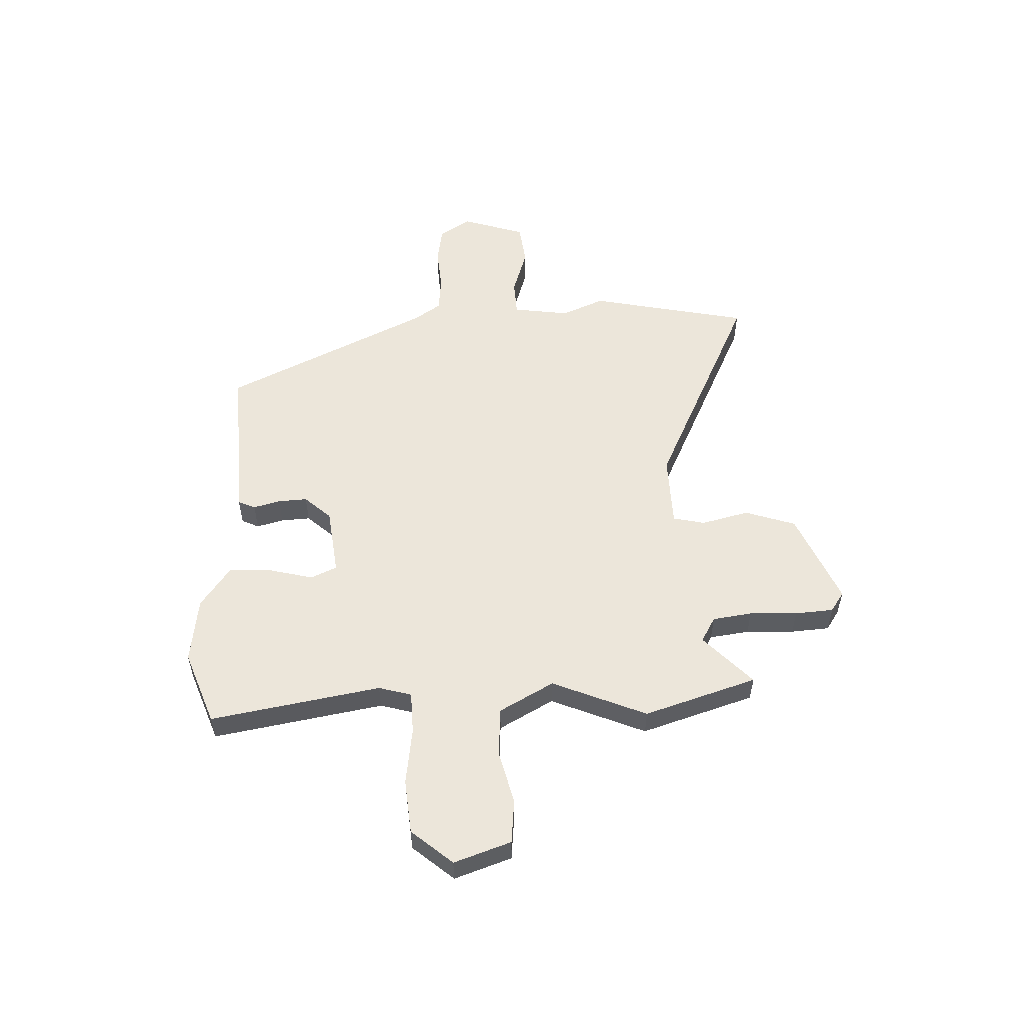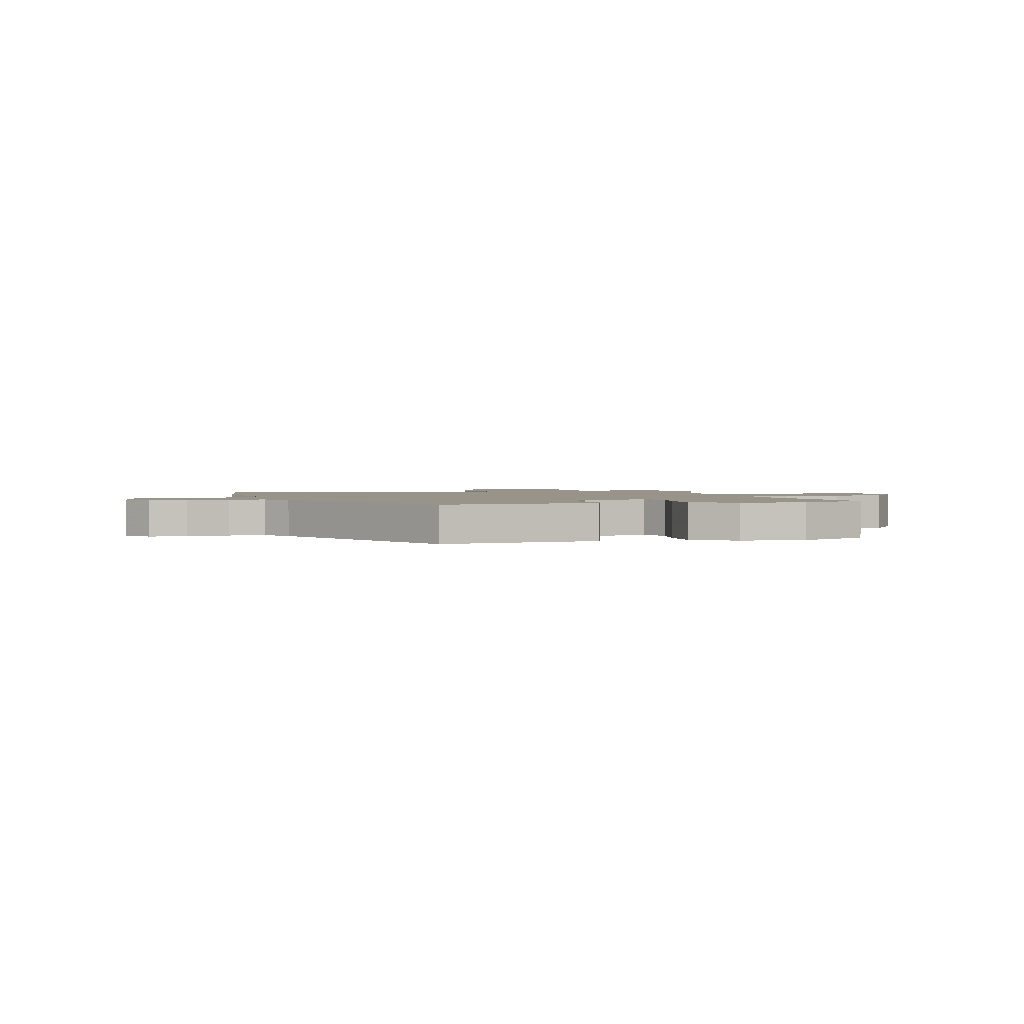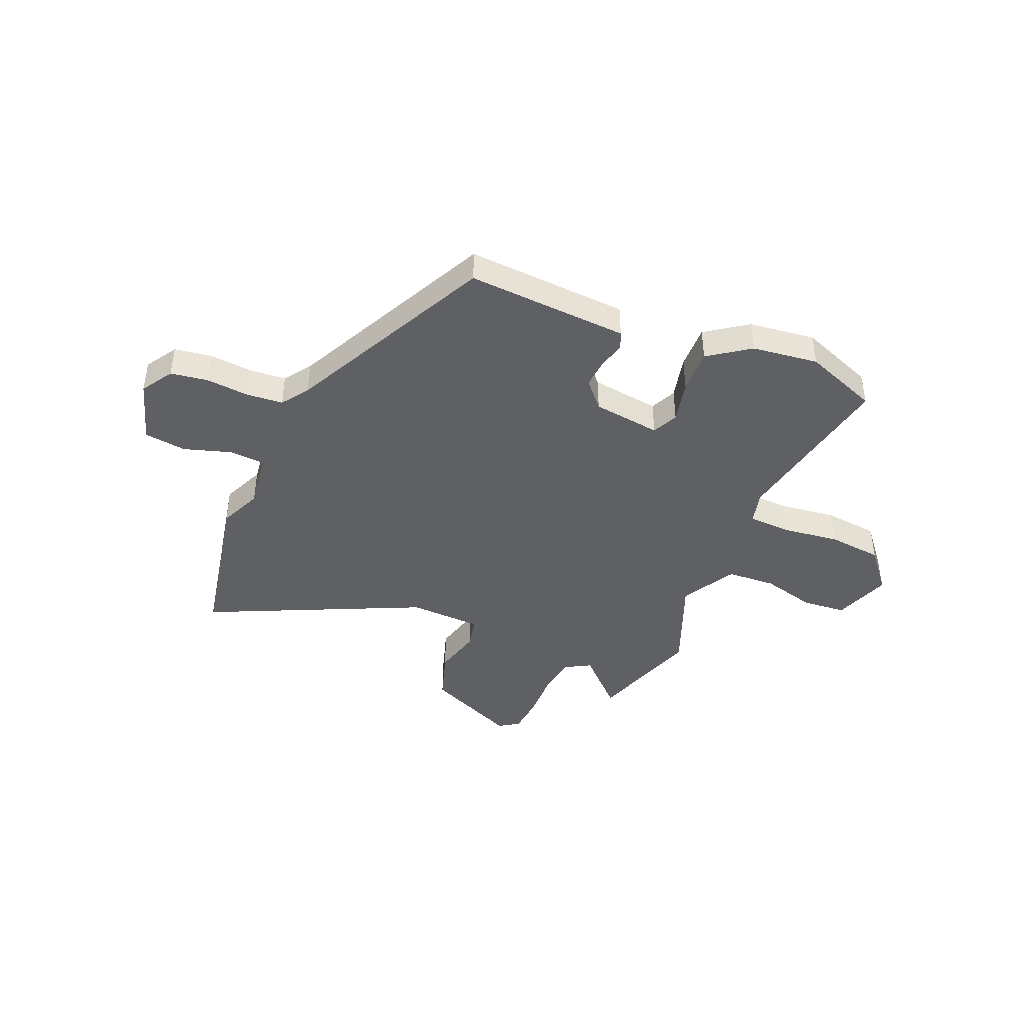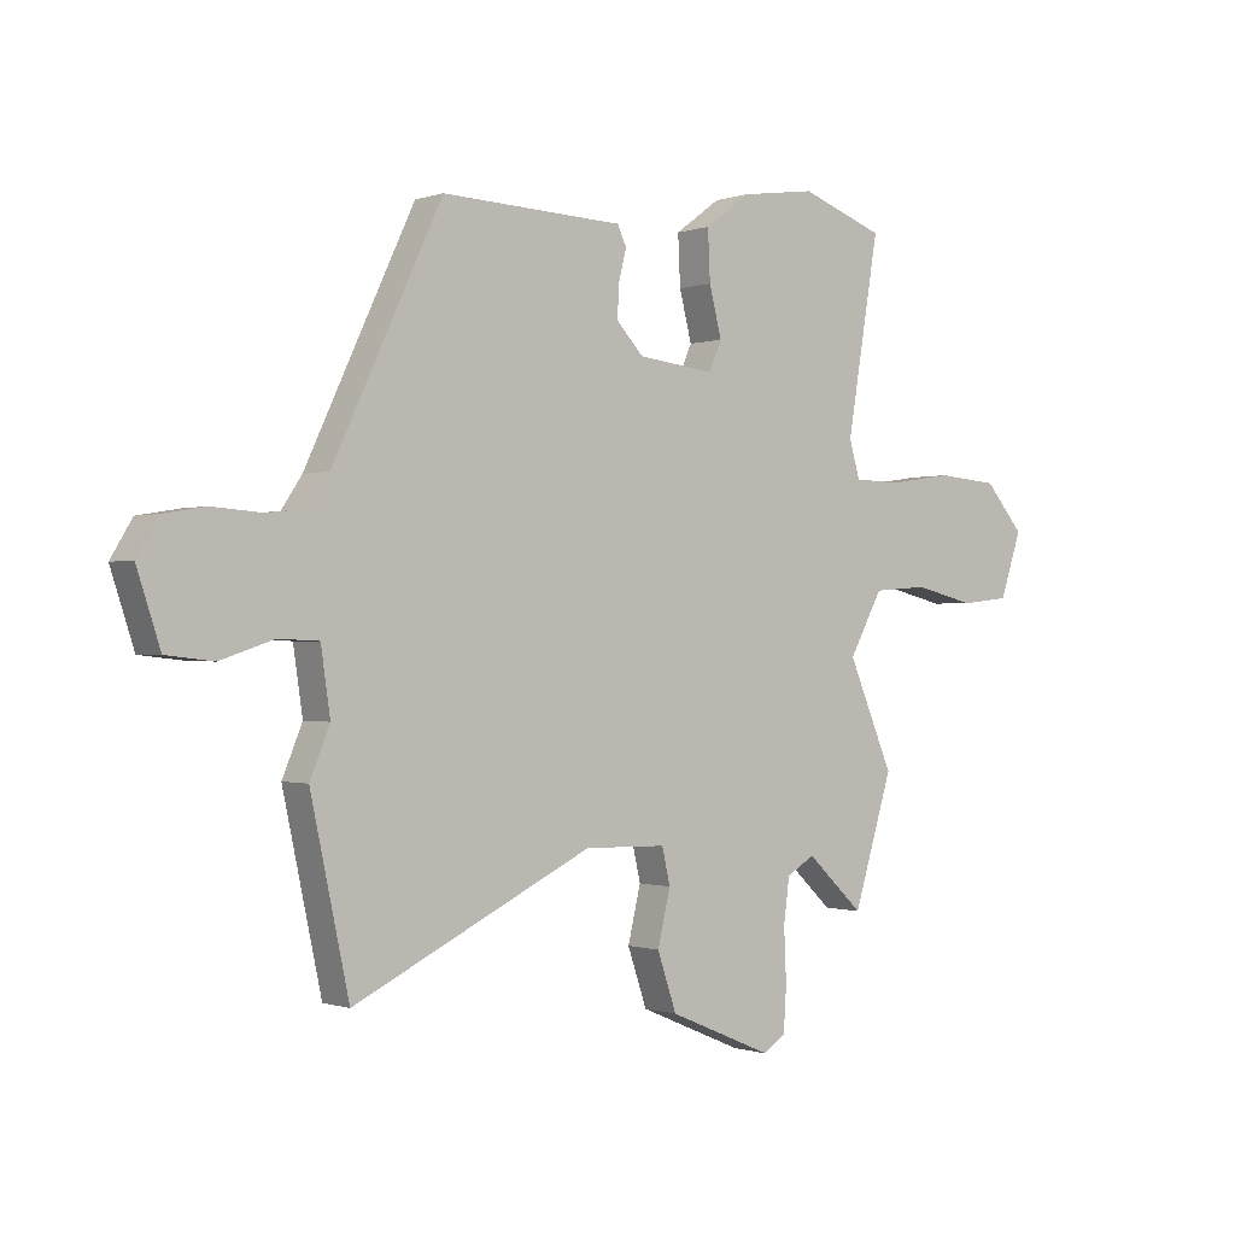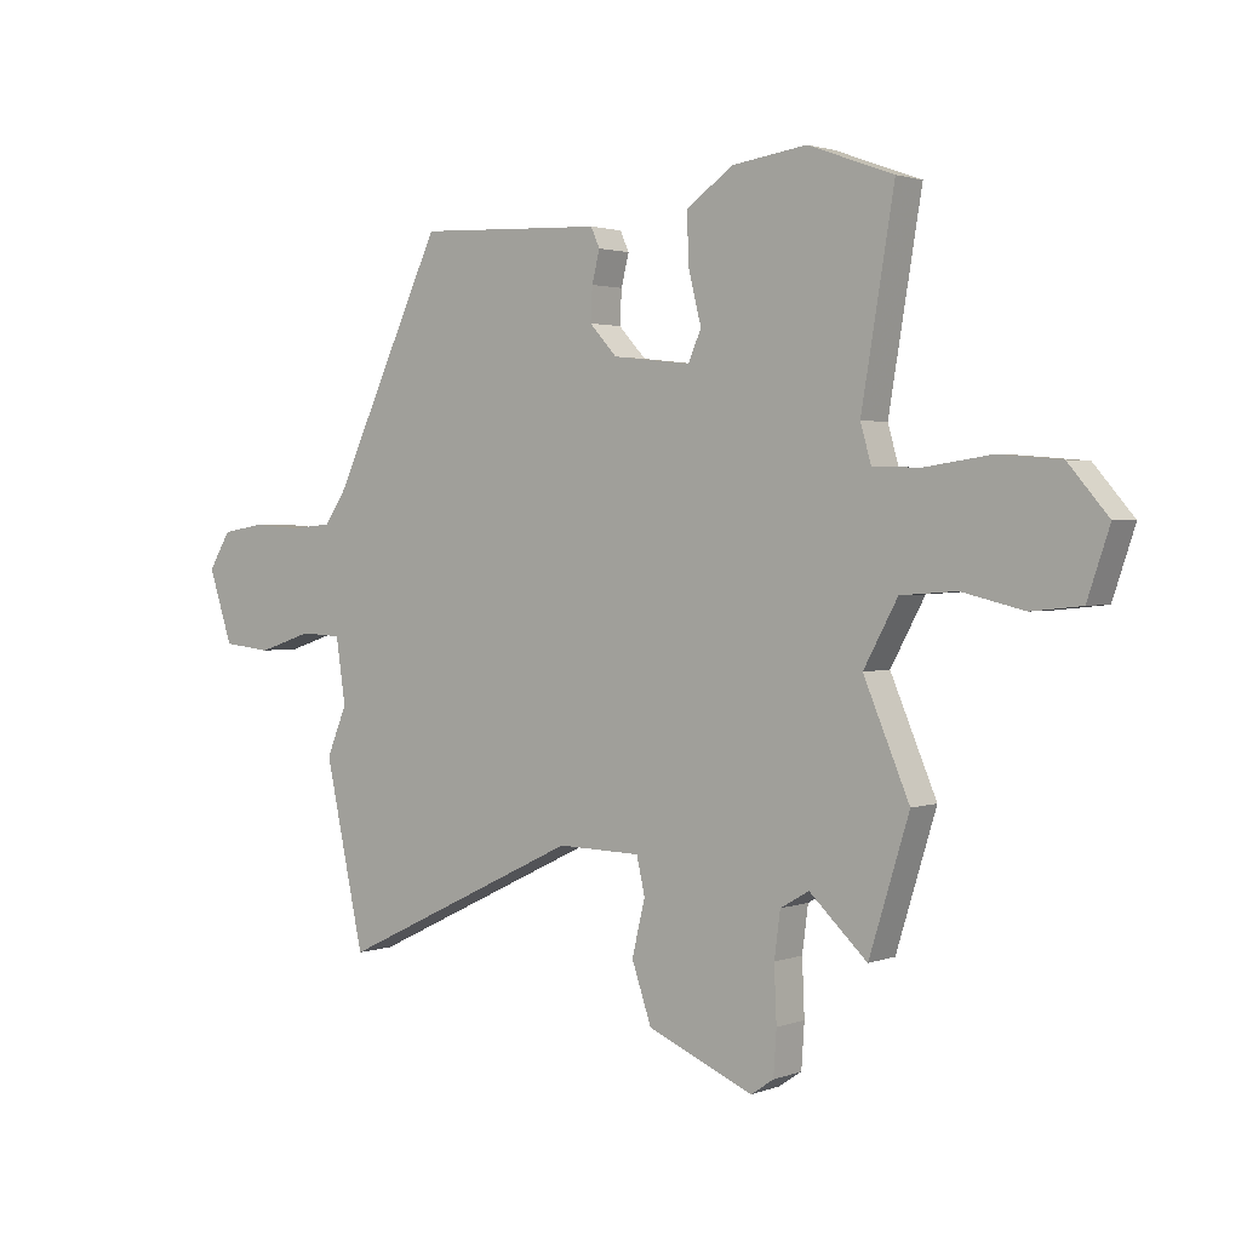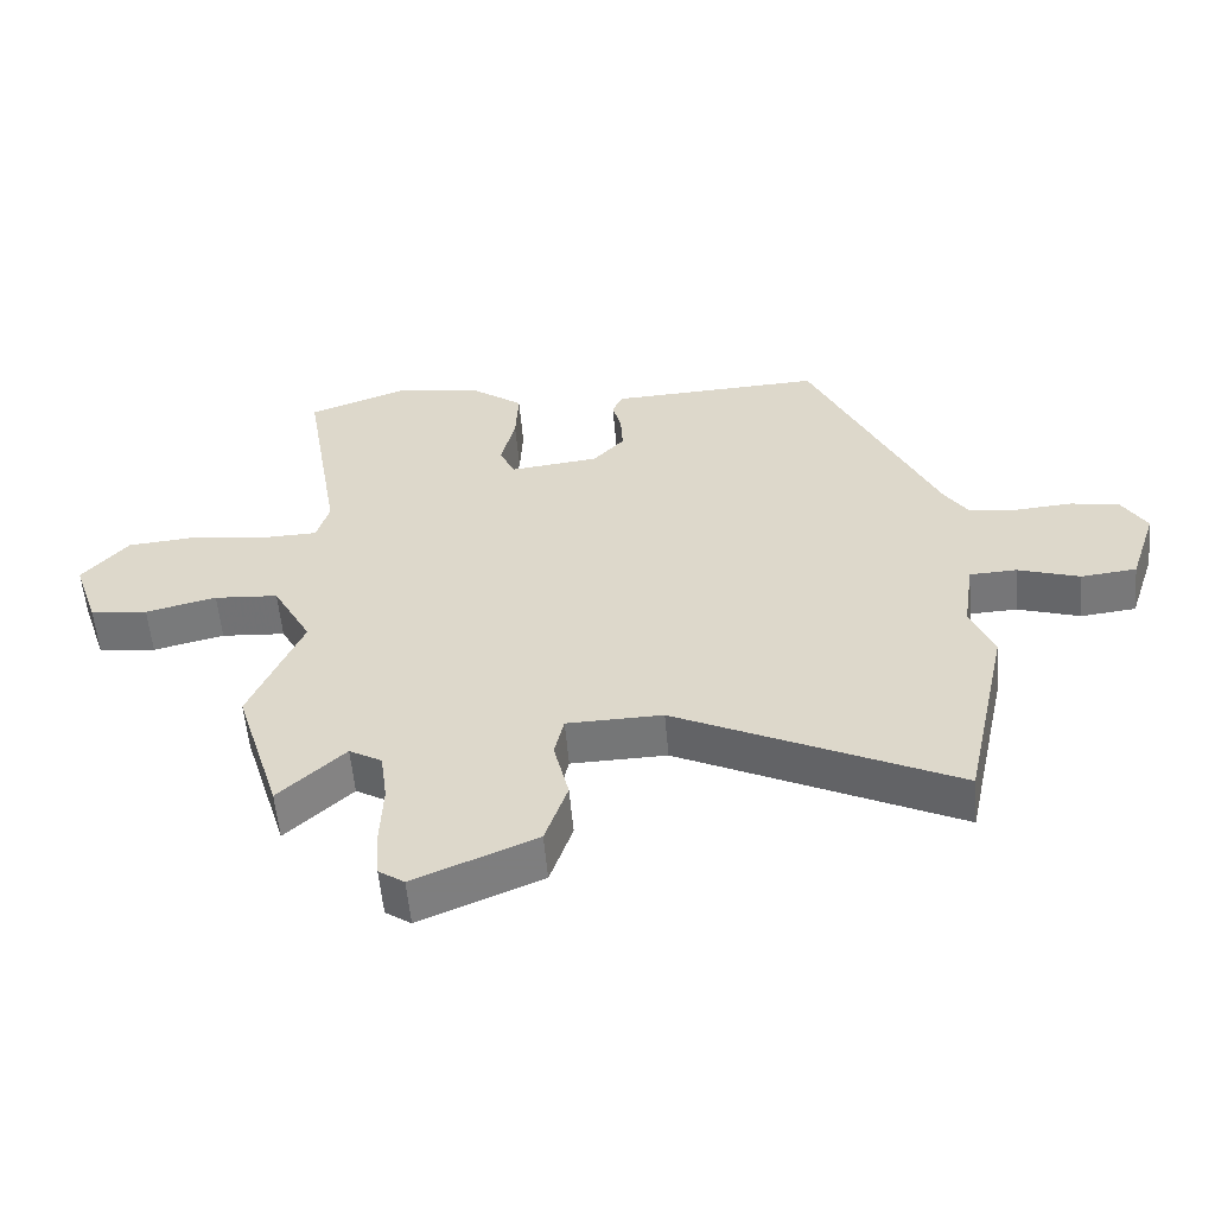
<metadata>
{"format":"obj","ext":"obj","renderer":"f3d","projection":"perspective","resolution":1024,"background":"white","views":[{"elev":54.5,"azim":87.4,"up":"+Y"},{"elev":1.9,"azim":-18.8,"up":"+Y"},{"elev":-42.9,"azim":-23.8,"up":"+Y"},{"elev":-0.6,"azim":-38.6,"up":"+Z"},{"elev":2.0,"azim":37.7,"up":"+Z"},{"elev":-56.5,"azim":-175.0,"up":"+Z"}]}
</metadata>
<code>
v -0.468 0.07 -0.649
v -0.534 0.07 -0.343
v -0.5 0.07 -0.261
v -0.516 0.07 -0.152
v -0.585 0.07 -0.149
v -0.676 0.07 -0.179
v -0.757 0.07 -0.17
v -0.797 0.07 -0.049
v -0.76 0.07 0.012
v -0.689 0.07 0.024
v -0.606 0.07 0.018
v -0.536 0.07 0.025
v -0.501 0.07 0.077
v -0.315 0.07 0.472
v -0.082 0.07 0.462
v -0.004 0.07 0.459
v 0.011 0.07 0.426
v -0.002 0.07 0.374
v -0.005 0.07 0.318
v 0.041 0.07 0.268
v 0.172 0.07 0.253
v 0.194 0.07 0.303
v 0.173 0.07 0.386
v 0.169 0.07 0.471
v 0.247 0.07 0.528
v 0.374 0.07 0.546
v 0.517 0.07 0.494
v 0.462 0.07 0.166
v 0.48 0.07 0.103
v 0.561 0.07 0.101
v 0.671 0.07 0.117
v 0.776 0.07 0.108
v 0.843 0.07 0.03
v 0.806 0.07 -0.08
v 0.722 0.07 -0.089
v 0.618 0.07 -0.064
v 0.524 0.07 -0.071
v 0.467 0.07 -0.176
v 0.544 0.07 -0.357
v 0.477 0.07 -0.574
v 0.38 0.07 -0.483
v 0.332 0.07 -0.511
v 0.322 0.07 -0.587
v 0.326 0.07 -0.679
v 0.321 0.07 -0.753
v 0.283 0.07 -0.779
v 0.105 0.07 -0.704
v 0.072 0.07 -0.607
v 0.094 0.07 -0.515
v 0.08 0.07 -0.454
v -0.06 0.07 -0.451
v -0.468 0 -0.649
v -0.534 0 -0.343
v -0.5 0 -0.261
v -0.516 0 -0.152
v -0.585 0 -0.149
v -0.676 0 -0.179
v -0.757 0 -0.17
v -0.797 0 -0.049
v -0.76 0 0.012
v -0.689 0 0.024
v -0.606 0 0.018
v -0.536 0 0.025
v -0.501 0 0.077
v -0.315 0 0.472
v -0.082 0 0.462
v -0.004 0 0.459
v 0.011 0 0.426
v -0.002 0 0.374
v -0.005 0 0.318
v 0.041 0 0.268
v 0.172 0 0.253
v 0.194 0 0.303
v 0.173 0 0.386
v 0.169 0 0.471
v 0.247 0 0.528
v 0.374 0 0.546
v 0.517 0 0.494
v 0.462 0 0.166
v 0.48 0 0.103
v 0.561 0 0.101
v 0.671 0 0.117
v 0.776 0 0.108
v 0.843 0 0.03
v 0.806 0 -0.08
v 0.722 0 -0.089
v 0.618 0 -0.064
v 0.524 0 -0.071
v 0.467 0 -0.176
v 0.544 0 -0.357
v 0.477 0 -0.574
v 0.38 0 -0.483
v 0.332 0 -0.511
v 0.322 0 -0.587
v 0.326 0 -0.679
v 0.321 0 -0.753
v 0.283 0 -0.779
v 0.105 0 -0.704
v 0.072 0 -0.607
v 0.094 0 -0.515
v 0.08 0 -0.454
v -0.06 0 -0.451
f 47 48 49
f 46 47 49
f 45 46 49
f 44 45 49
f 43 44 49
f 42 43 49 50
f 41 42 50
f 38 39 40 41
f 38 41 50
f 37 38 50 51
f 34 35 36
f 33 34 36
f 32 33 36
f 31 32 36
f 30 31 36
f 29 30 36 37
f 1 2 3
f 51 1 3
f 37 51 3
f 29 37 3
f 28 29 3
f 26 27 28
f 25 26 28
f 24 25 28
f 23 24 28
f 22 23 28
f 15 16 17 18
f 15 18 19
f 14 15 19
f 13 14 19
f 12 13 19 20
f 9 10 11
f 8 9 11
f 7 8 11
f 6 7 11
f 5 6 11
f 4 5 11 12
f 12 20 21
f 4 12 21
f 3 4 21
f 21 22 28
f 3 21 28
f 100 99 98
f 100 98 97
f 100 97 96
f 100 96 95
f 100 95 94
f 101 100 94 93
f 101 93 92
f 92 91 90 89
f 101 92 89
f 102 101 89 88
f 87 86 85
f 87 85 84
f 87 84 83
f 87 83 82
f 87 82 81
f 88 87 81 80
f 54 53 52
f 54 52 102
f 54 102 88
f 54 88 80
f 54 80 79
f 79 78 77
f 79 77 76
f 79 76 75
f 79 75 74
f 79 74 73
f 69 68 67 66
f 70 69 66
f 70 66 65
f 70 65 64
f 71 70 64 63
f 62 61 60
f 62 60 59
f 62 59 58
f 62 58 57
f 62 57 56
f 63 62 56 55
f 72 71 63
f 72 63 55
f 72 55 54
f 79 73 72
f 79 72 54
f 1 52 53 2
f 2 53 54 3
f 3 54 55 4
f 4 55 56 5
f 5 56 57 6
f 6 57 58 7
f 7 58 59 8
f 8 59 60 9
f 9 60 61 10
f 10 61 62 11
f 11 62 63 12
f 12 63 64 13
f 13 64 65 14
f 14 65 66 15
f 15 66 67 16
f 16 67 68 17
f 17 68 69 18
f 18 69 70 19
f 19 70 71 20
f 20 71 72 21
f 21 72 73 22
f 22 73 74 23
f 23 74 75 24
f 24 75 76 25
f 25 76 77 26
f 26 77 78 27
f 27 78 79 28
f 28 79 80 29
f 29 80 81 30
f 30 81 82 31
f 31 82 83 32
f 32 83 84 33
f 33 84 85 34
f 34 85 86 35
f 35 86 87 36
f 36 87 88 37
f 37 88 89 38
f 38 89 90 39
f 39 90 91 40
f 40 91 92 41
f 41 92 93 42
f 42 93 94 43
f 43 94 95 44
f 44 95 96 45
f 45 96 97 46
f 46 97 98 47
f 47 98 99 48
f 48 99 100 49
f 49 100 101 50
f 50 101 102 51
f 51 102 52 1

</code>
